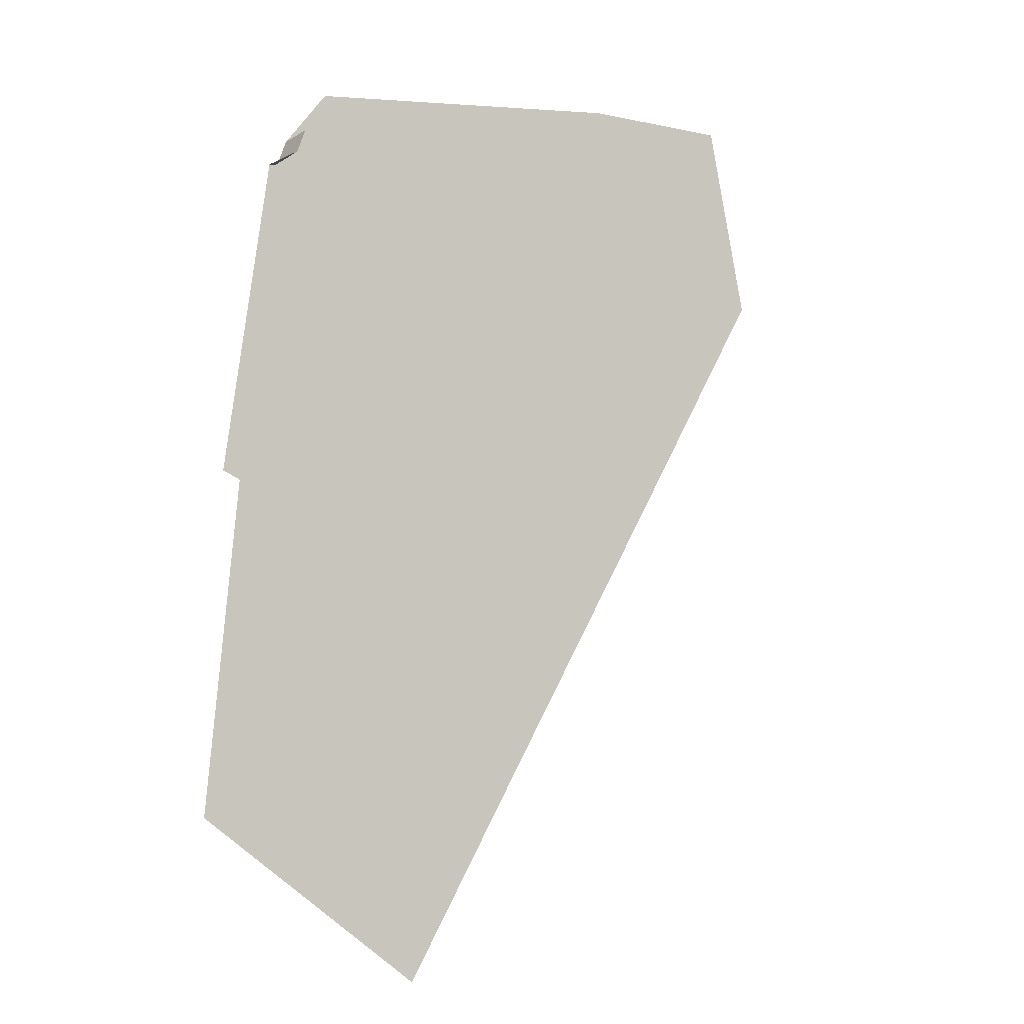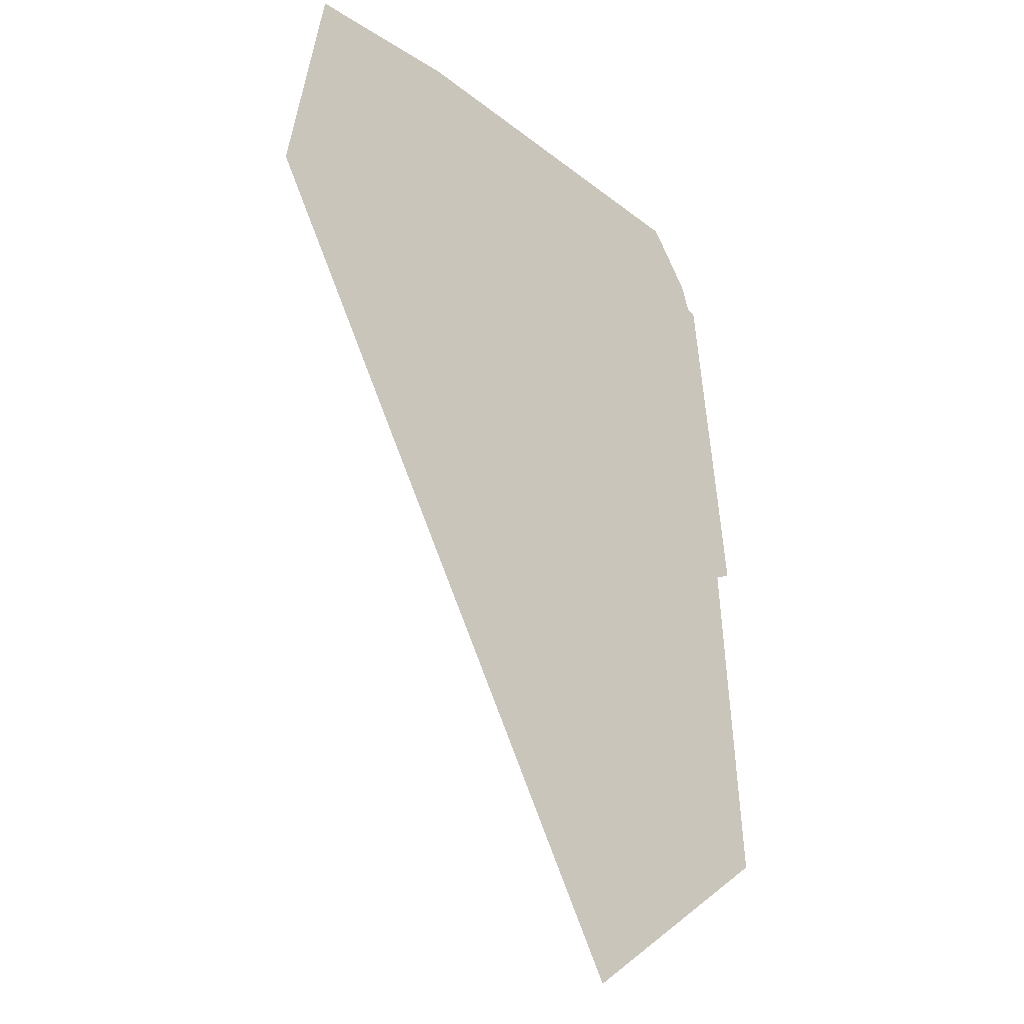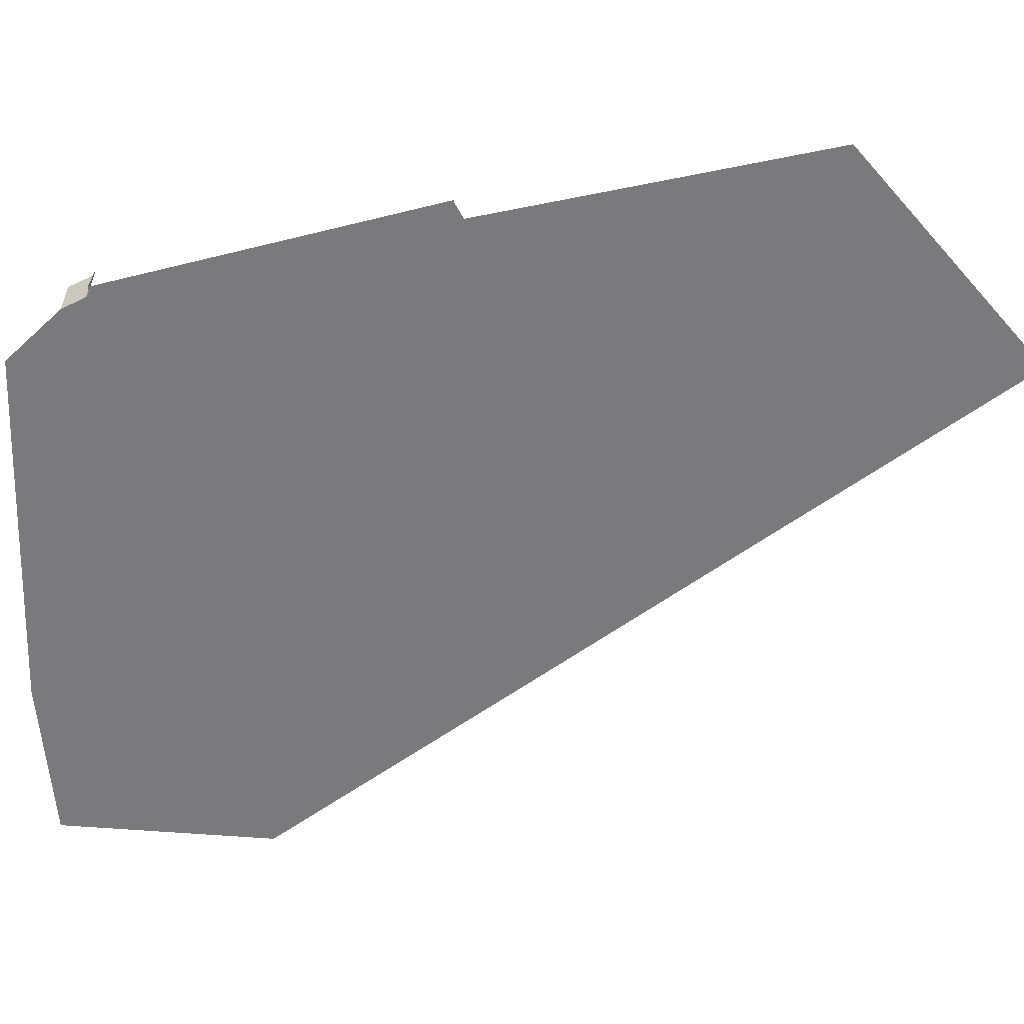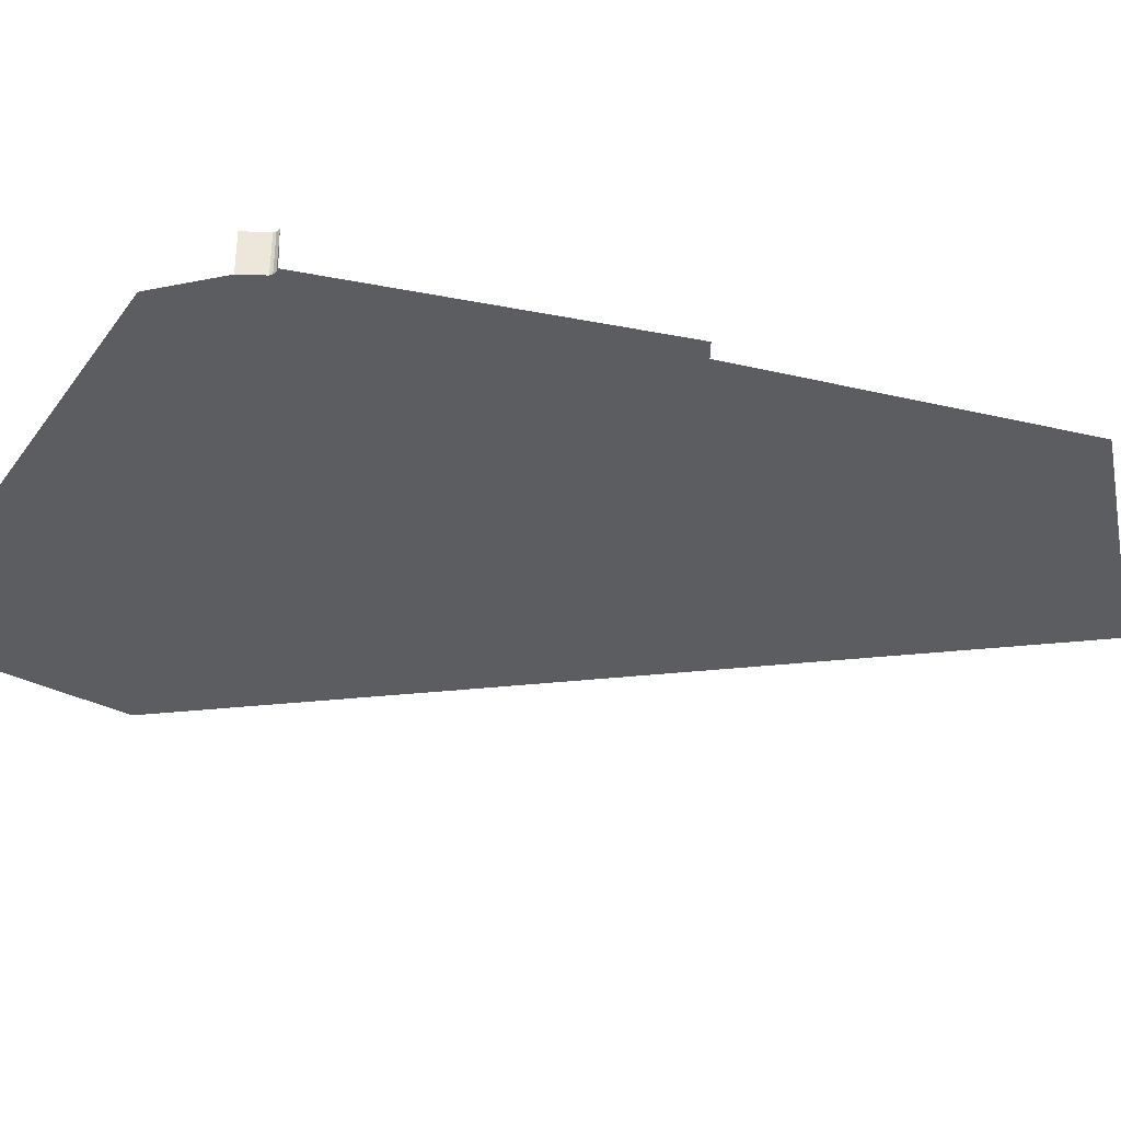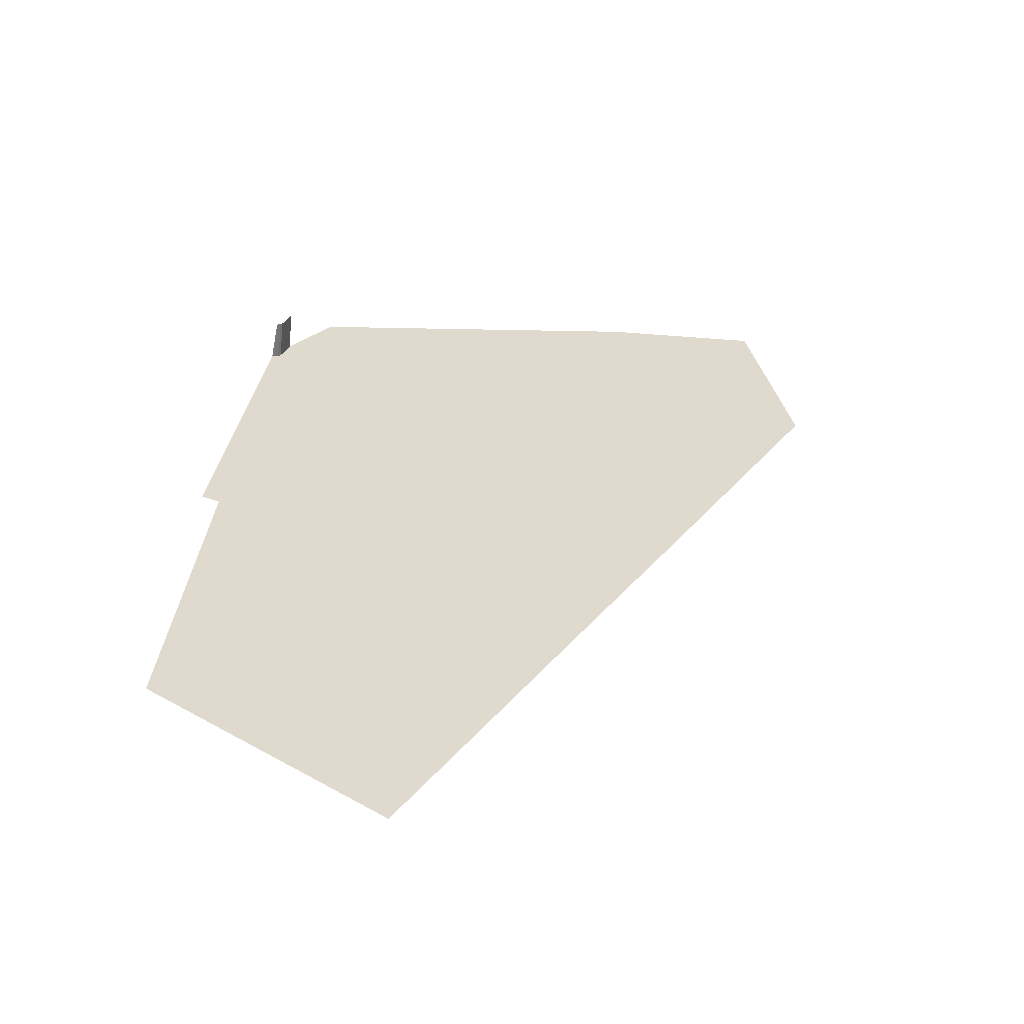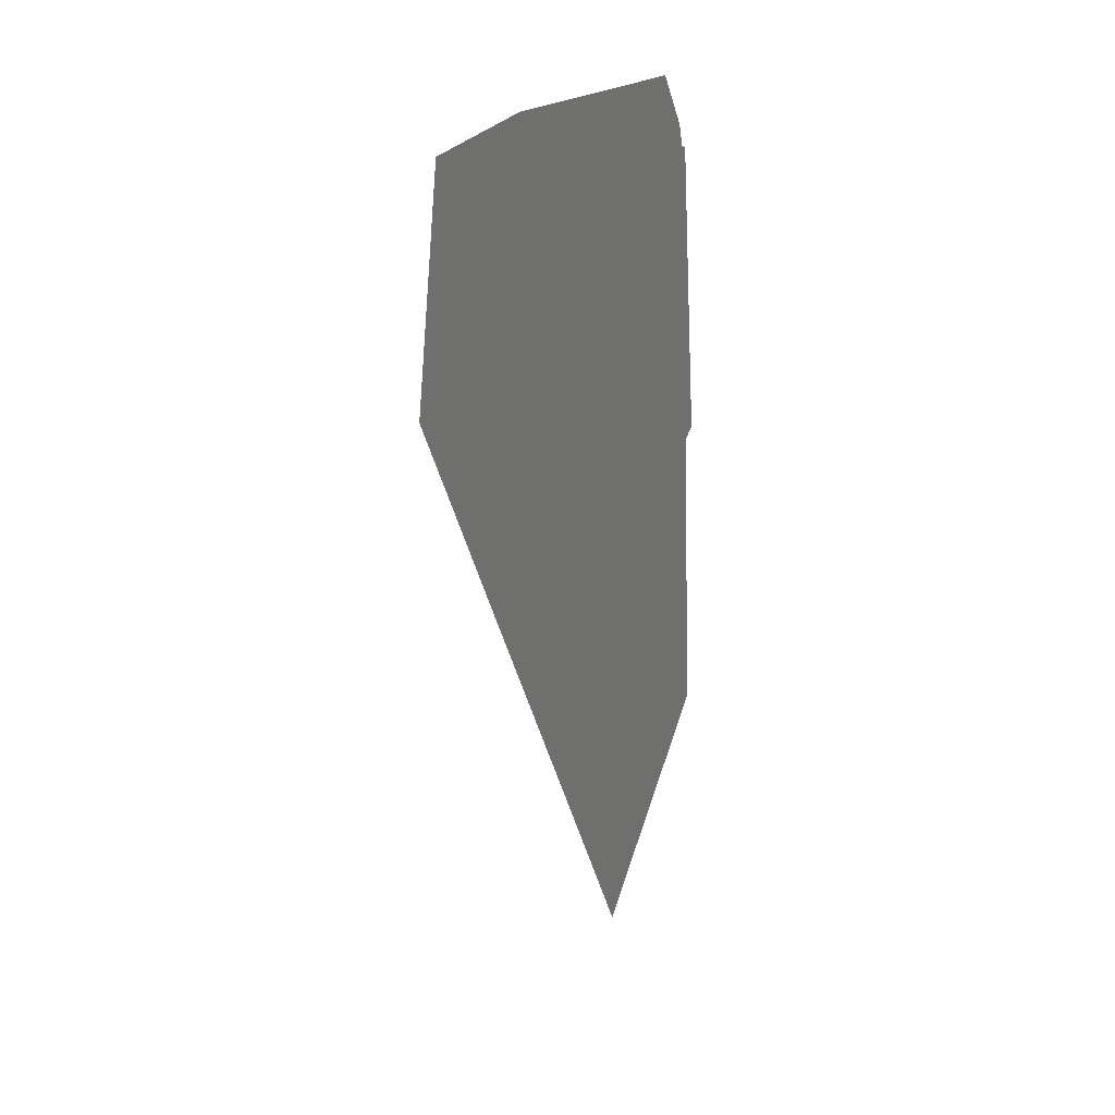
<metadata>
{"format":"obj","ext":"obj","renderer":"f3d","projection":"perspective","resolution":1024,"background":"white","views":[{"elev":-10.4,"azim":-33.7,"up":"+Y"},{"elev":-23.0,"azim":135.4,"up":"+Y"},{"elev":-58.2,"azim":-83.2,"up":"+Z"},{"elev":-35.9,"azim":-112.1,"up":"+Z"},{"elev":-57.8,"azim":-5.8,"up":"+Y"},{"elev":26.4,"azim":112.5,"up":"+Y"}]}
</metadata>
<code>
o LM_L_LCWiz_Playfield
v -178.8 -31.28 1.725e-06
v -178.3 -32.14 1.725e-06
v -225.6 196.6 8.627e-07
v -179.7 -30.78 1.725e-06
v -178.8 -31.28 1.725e-06
v -226.9 196.6 8.627e-07
v -306 54.56 -0
v -179.7 -30.78 1.725e-06
v -227.3 196.8 8.627e-07
v -307.5 55.98 -0
v -306 54.56 -0
v -290.5 239.5 -0
v -178.3 -32.14 1.725e-06
v -95.88 109.7 1.294e-06
v -225 197.2 8.627e-07
v -227.3 196.8 8.627e-07
v -179.7 -30.78 1.725e-06
v -226.9 196.6 8.627e-07
v -225.6 196.6 8.627e-07
v -178.3 -32.14 1.725e-06
v -225 197.2 8.627e-07
v -226.9 196.6 8.627e-07
v -178.8 -31.28 1.725e-06
v -225.9 197 8.627e-07
v -225.9 197 8.627e-07
v -178.8 -31.28 1.725e-06
v -225.6 196.6 8.627e-07
v -290.5 239.5 -0
v -306 54.56 -0
v -227.3 196.8 8.627e-07
v -291.2 240.2 -0
v -95.88 109.7 1.294e-06
v -119.2 224.3 8.627e-07
v -225 197.2 8.627e-07
v -13.43 251.5 8.627e-07
v -119.2 224.3 8.627e-07
v -95.88 109.7 1.294e-06
v -95.88 109.7 1.294e-06
v -13.43 251 8.627e-07
v -13.43 251.5 8.627e-07
v -226.9 196.6 8.627e-07
v -274.9 424.5 -0
v -227.3 196.8 8.627e-07
v -274.9 424.5 -0
v -272.9 425.3 -0
v -225 197.2 8.627e-07
v -272.9 425.3 -0
v -225.6 196.6 8.627e-07
v -142.6 339 4.314e-07
v -225 197.2 8.627e-07
v -290.5 239.5 -0
v -227.3 196.8 8.627e-07
v -274.9 424.5 -0
v -274.9 424.5 -0
v -300.4 243.9 -0
v -301.4 243.9 -0
v -300.4 243.9 -0
v -274.9 424.5 -0
v -142.6 339 4.314e-07
v -119.2 224.3 8.627e-07
v -13.43 251.5 8.627e-07
v -225 197.2 8.627e-07
v -142.6 339 4.314e-07
v -271.7 426.5 -0
v -225.9 197 8.627e-07
v -272.9 425.3 -0
v -274.9 424.5 -0
v -225 197.2 8.627e-07
v -271.7 426.5 -0
v -272.9 425.3 -0
v -277.1 424.5 -0
v 69.03 393 4.314e-07
v -272.9 425.3 23.53
v -274.9 424.5 23.53
v -274.9 424.5 -0
v -271.7 426.5 23.53
v -272.9 425.3 23.53
v -272.9 425.3 -0
v -267 439.8 23.53
v -271.7 426.5 23.53
v -271.7 426.5 -0
v -60.11 480.8 -0
v -274.9 424.5 -0
v -274.9 424.5 23.53
v -277.1 424.5 -0
v -272.9 425.3 -0
v -271.7 426.5 -0
v -271.7 426.5 23.53
v -272.9 425.3 -0
v 69.03 393 4.314e-07
v 69.03 393.3 4.314e-07
v -13.43 251.5 8.627e-07
v -267 439.8 -0
v -267 439.8 23.53
v -271.7 426.5 -0
v -142.6 339 4.314e-07
v -165.9 453.6 -0
v -271.7 426.5 -0
v -13.43 251.5 8.627e-07
v 69.03 393.3 4.314e-07
v -60.11 480.8 -0
v -267 439.8 -0
v -271.7 426.5 -0
v -243.7 470.8 -0
v -271.7 426.5 -0
v -241.9 473.1 -0
v -243.7 470.8 -0
v -165.9 453.6 -0
v -60.11 480.8 -0
v -60.11 480.8 -0
v -45.22 504.1 -0
v 69.03 393.3 4.314e-07
v 45.68 507.9 -0
v -60.11 480.8 -0
v 45.68 507.9 -0
f 3 2 1
f 6 5 4
f 9 8 7
f 12 11 10
f 15 14 13
f 18 17 16
f 21 20 19
f 24 23 22
f 27 26 25
f 30 29 28
f 12 10 31
f 34 33 32
f 37 36 35
f 40 39 38
f 43 42 41
f 22 44 24
f 25 45 27
f 48 47 46
f 36 50 49
f 53 52 51
f 31 54 12
f 54 31 55
f 58 57 56
f 61 60 59
f 64 63 62
f 67 66 65
f 70 69 68
f 56 71 58
f 39 40 72
f 75 74 73
f 78 77 76
f 81 80 79
f 35 49 82
f 85 84 83
f 75 73 86
f 89 88 87
f 92 91 90
f 95 94 93
f 98 97 96
f 101 100 99
f 104 103 102
f 107 106 105
f 106 108 105
f 96 97 109
f 106 110 108
f 106 111 110
f 114 113 112
f 111 115 110

</code>
